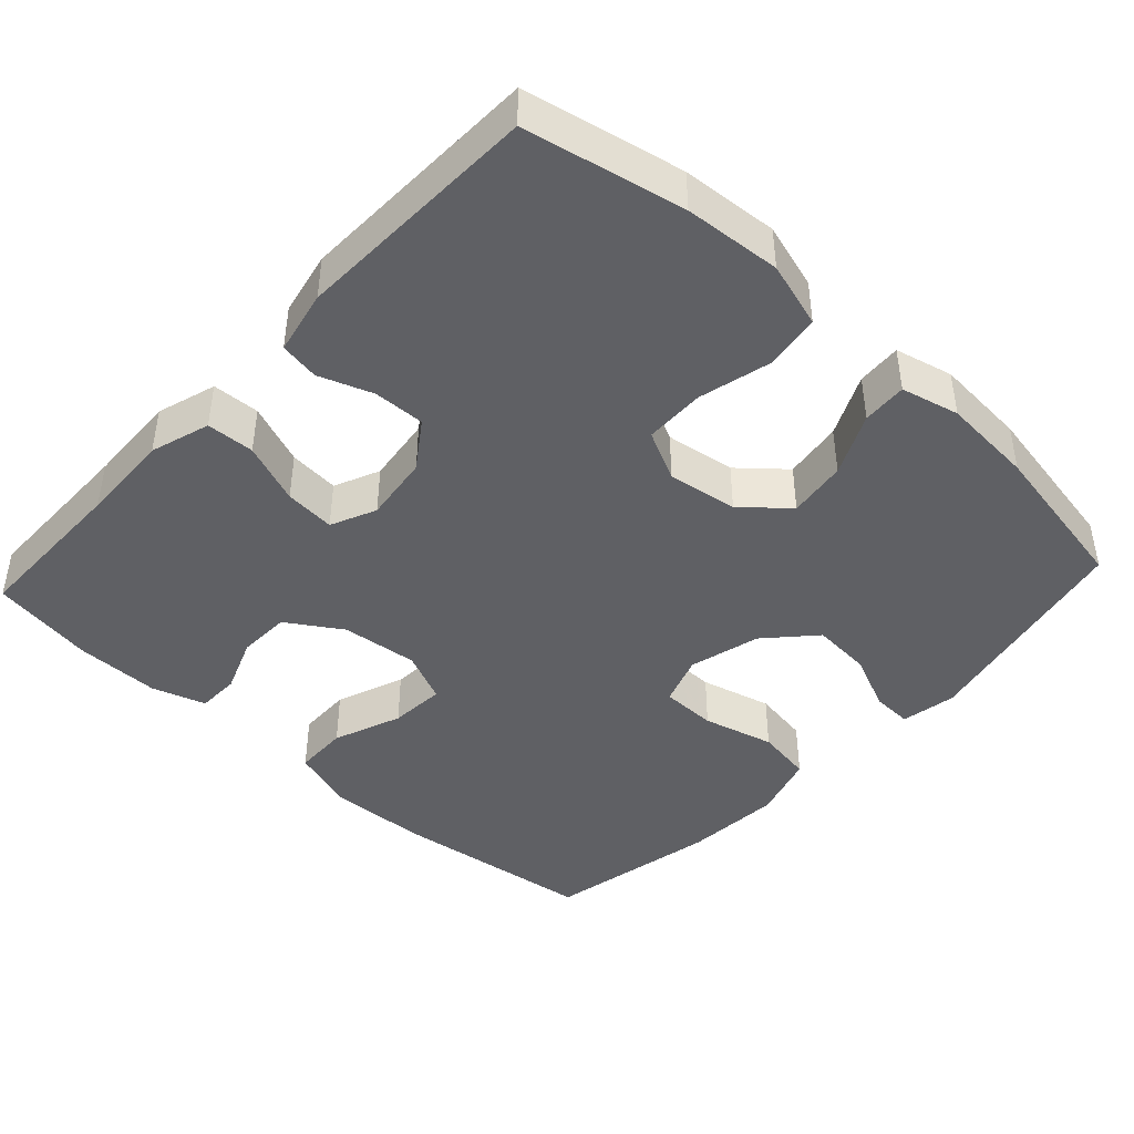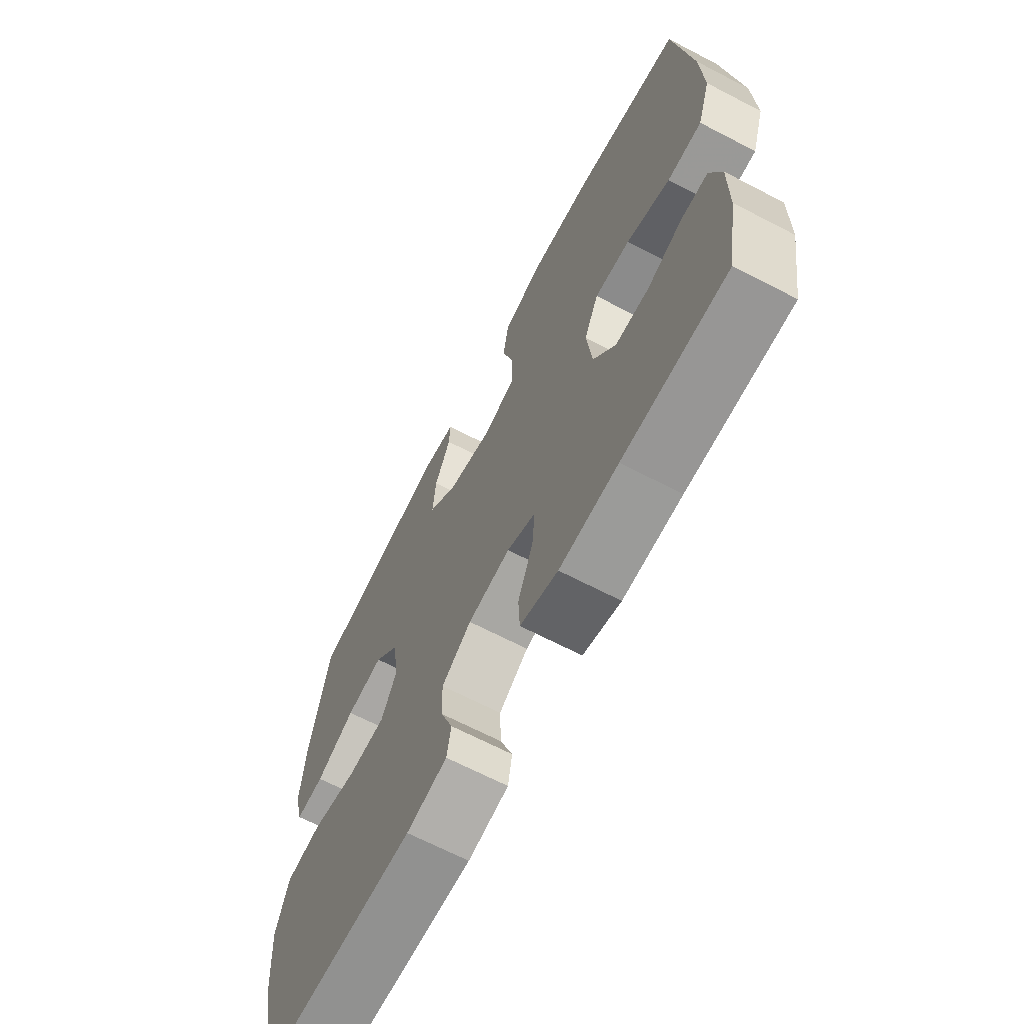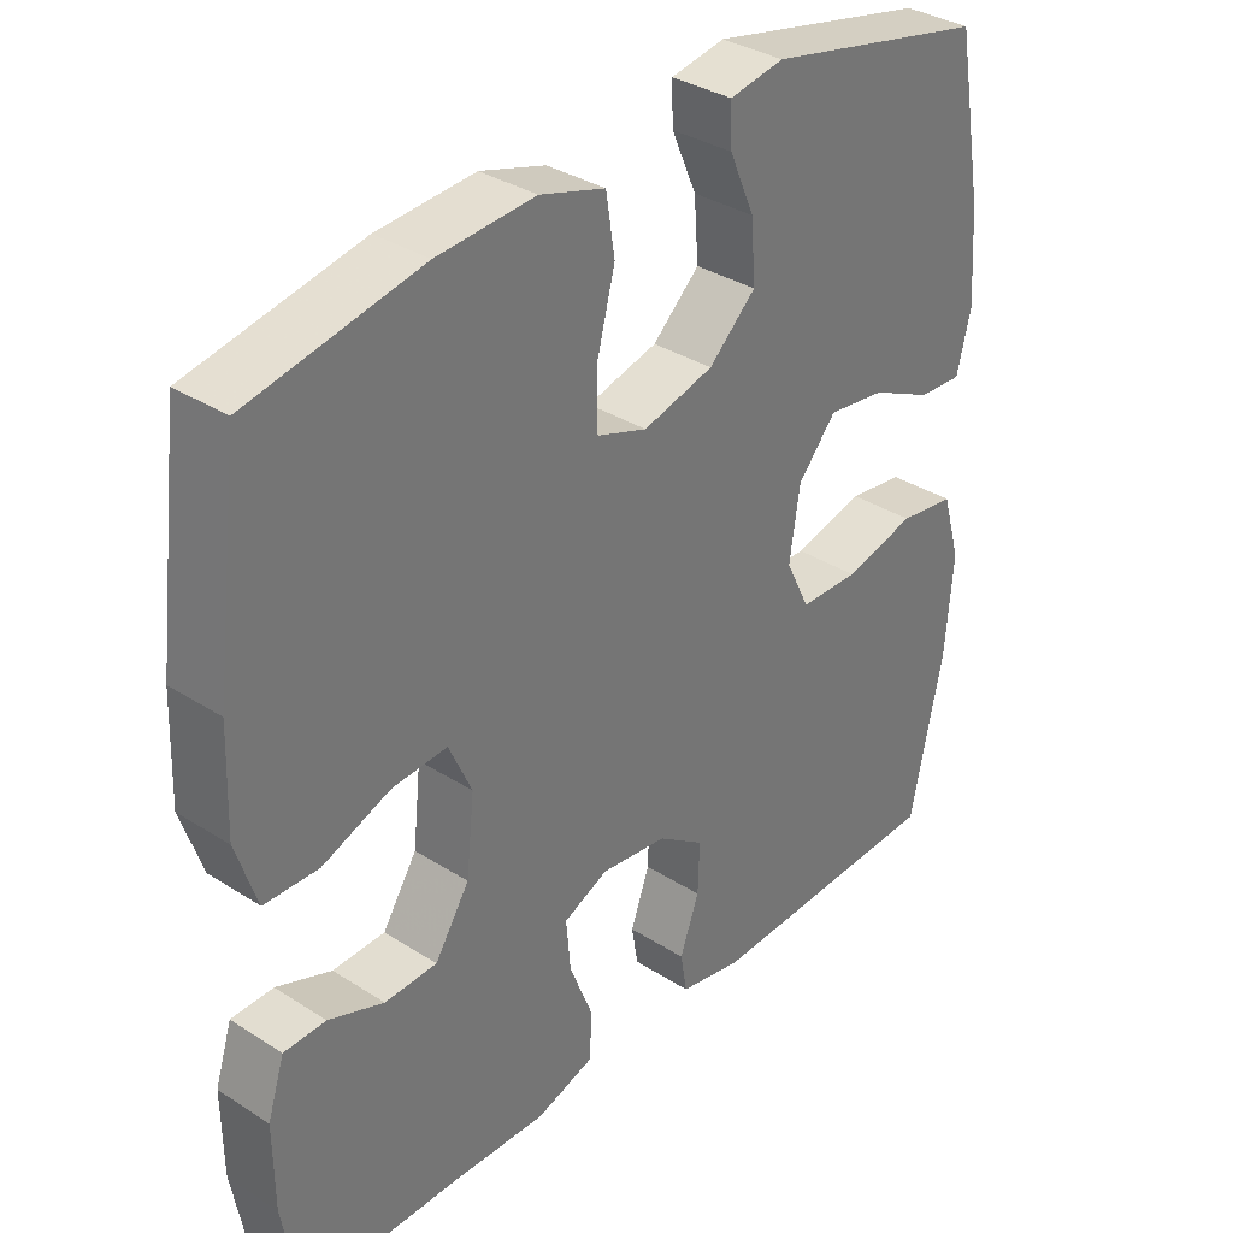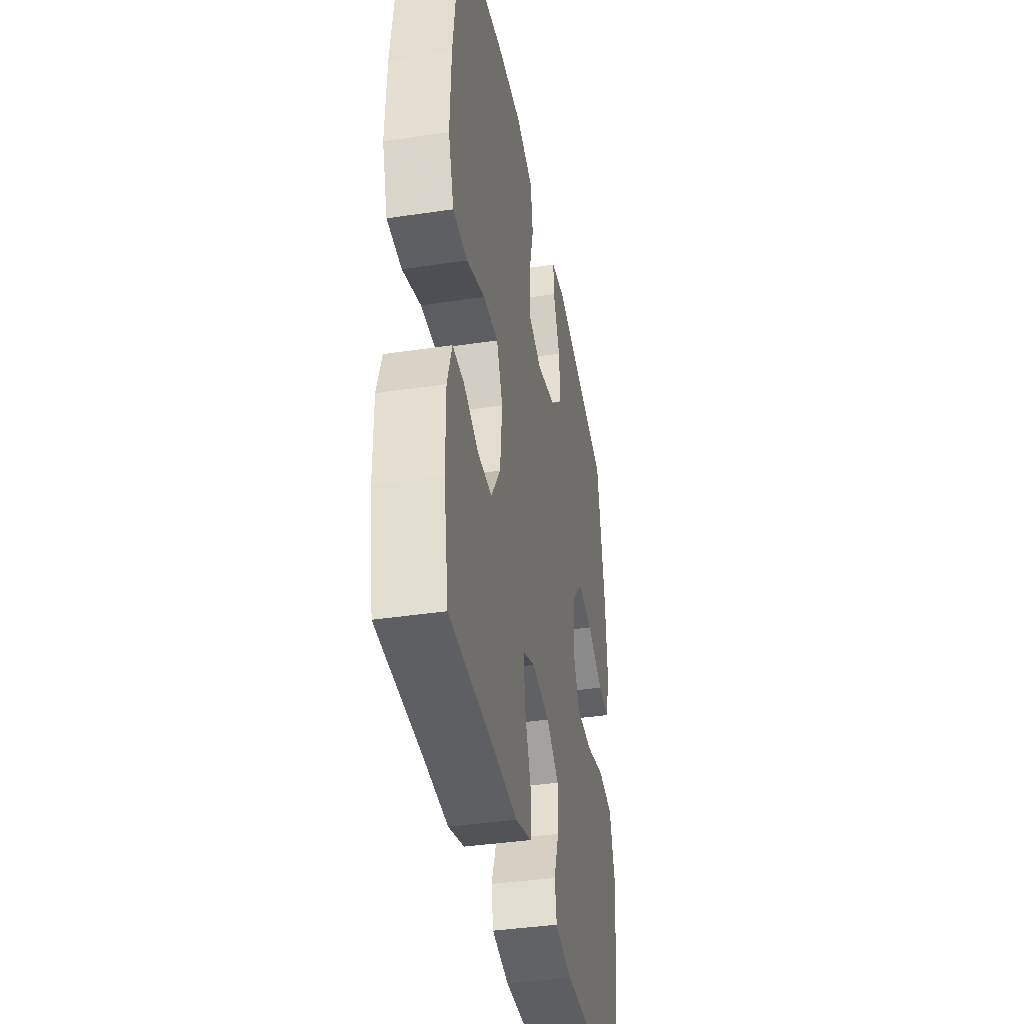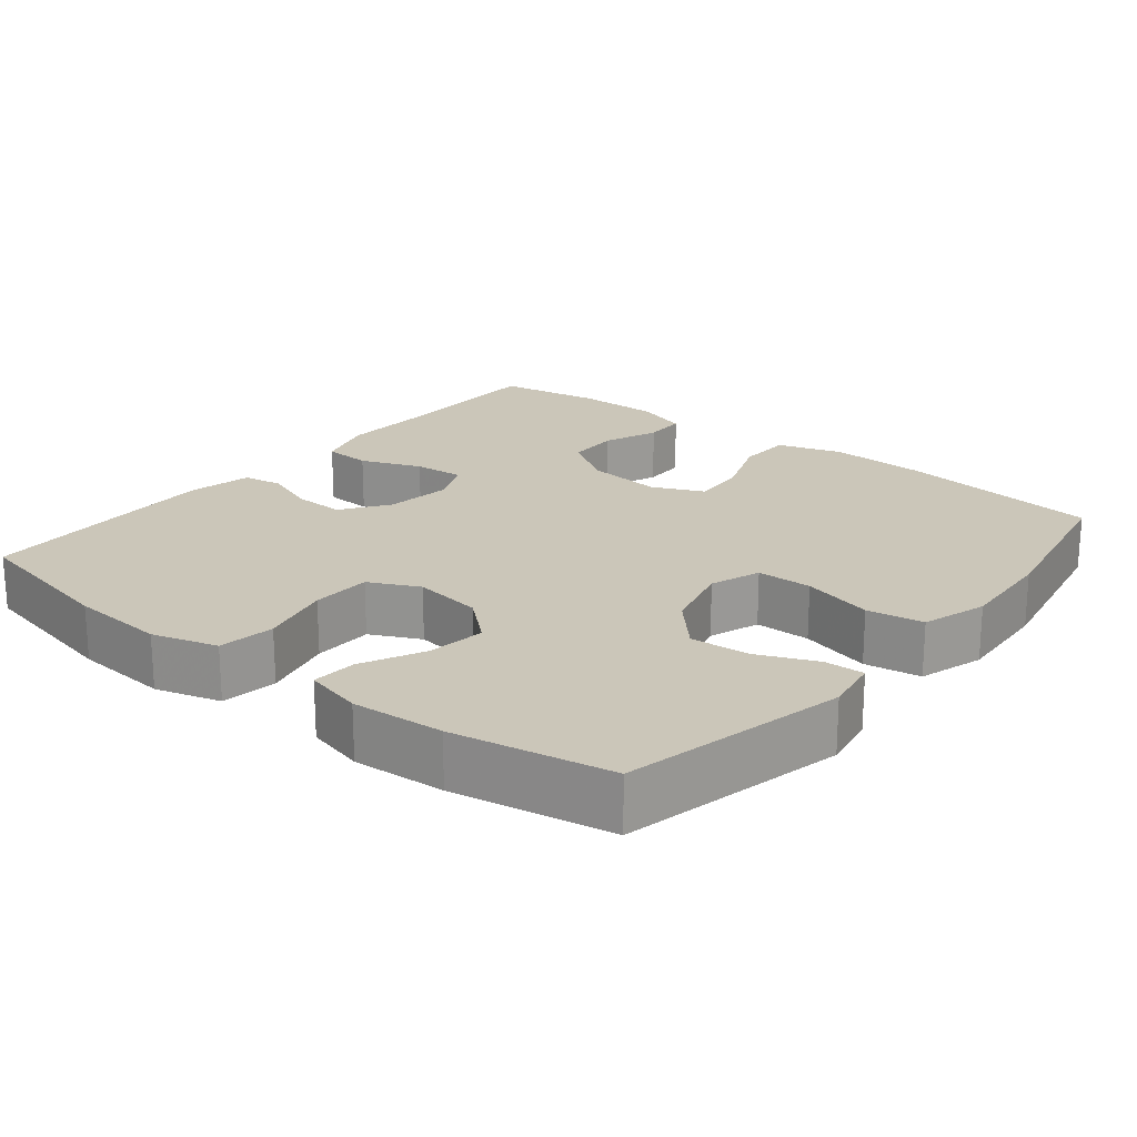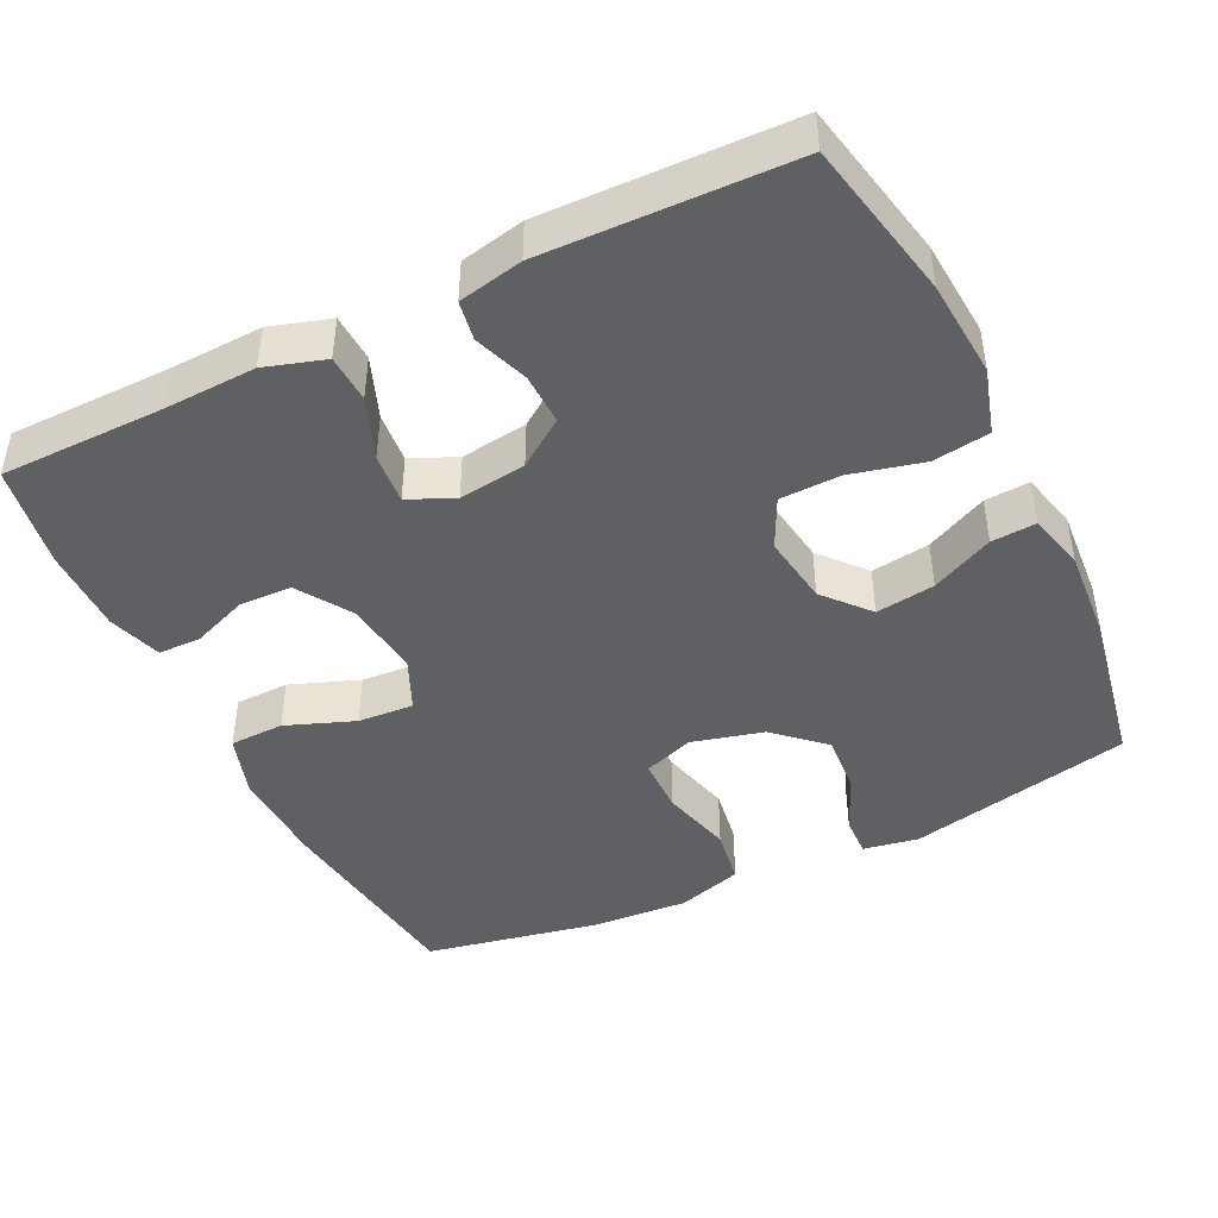
<metadata>
{"format":"obj","ext":"obj","renderer":"f3d","projection":"perspective","resolution":1024,"background":"white","views":[{"elev":-43.3,"azim":-132.8,"up":"+Y"},{"elev":-67.4,"azim":62.5,"up":"+Z"},{"elev":34.5,"azim":130.7,"up":"+Z"},{"elev":-39.3,"azim":100.5,"up":"+Z"},{"elev":20.8,"azim":-51.0,"up":"+Y"},{"elev":-44.4,"azim":-154.0,"up":"+Y"}]}
</metadata>
<code>
v 0.5 0.07 -0.5
v 0.281 0.07 -0.502
v 0.157 0.07 -0.507
v 0.077 0.07 -0.482
v 0.074 0.07 -0.418
v 0.106 0.07 -0.336
v 0.112 0.07 -0.268
v 0.051 0.07 -0.241
v -0.039 0.07 -0.253
v -0.102 0.07 -0.297
v -0.1 0.07 -0.366
v -0.074 0.07 -0.438
v -0.083 0.07 -0.491
v -0.169 0.07 -0.509
v -0.5 0.07 -0.5
v -0.544 0.07 -0.287
v -0.554 0.07 -0.157
v -0.528 0.07 -0.069
v -0.452 0.07 -0.058
v -0.355 0.07 -0.082
v -0.274 0.07 -0.08
v -0.241 0.07 -0.013
v -0.255 0.07 0.081
v -0.307 0.07 0.141
v -0.386 0.07 0.13
v -0.469 0.07 0.09
v -0.529 0.07 0.086
v -0.548 0.07 0.164
v -0.539 0.07 0.288
v -0.5 0.07 0.5
v -0.2 0.07 0.566
v -0.126 0.07 0.553
v -0.128 0.07 0.499
v -0.162 0.07 0.421
v -0.168 0.07 0.341
v -0.104 0.07 0.282
v -0.008 0.07 0.257
v 0.06 0.07 0.281
v 0.061 0.07 0.356
v 0.036 0.07 0.452
v 0.048 0.07 0.528
v 0.136 0.07 0.555
v 0.268 0.07 0.546
v 0.5 0.07 0.5
v 0.535 0.07 0.225
v 0.54 0.07 0.092
v 0.512 0.07 0.006
v 0.439 0.07 0.004
v 0.347 0.07 0.039
v 0.272 0.07 0.044
v 0.241 0.07 -0.025
v 0.252 0.07 -0.128
v 0.299 0.07 -0.201
v 0.37 0.07 -0.203
v 0.445 0.07 -0.174
v 0.502 0.07 -0.175
v 0.525 0.07 -0.247
v 0.524 0.07 -0.361
v 0.5 0 -0.5
v 0.281 0 -0.502
v 0.157 0 -0.507
v 0.077 0 -0.482
v 0.074 0 -0.418
v 0.106 0 -0.336
v 0.112 0 -0.268
v 0.051 0 -0.241
v -0.039 0 -0.253
v -0.102 0 -0.297
v -0.1 0 -0.366
v -0.074 0 -0.438
v -0.083 0 -0.491
v -0.169 0 -0.509
v -0.5 0 -0.5
v -0.544 0 -0.287
v -0.554 0 -0.157
v -0.528 0 -0.069
v -0.452 0 -0.058
v -0.355 0 -0.082
v -0.274 0 -0.08
v -0.241 0 -0.013
v -0.255 0 0.081
v -0.307 0 0.141
v -0.386 0 0.13
v -0.469 0 0.09
v -0.529 0 0.086
v -0.548 0 0.164
v -0.539 0 0.288
v -0.5 0 0.5
v -0.2 0 0.566
v -0.126 0 0.553
v -0.128 0 0.499
v -0.162 0 0.421
v -0.168 0 0.341
v -0.104 0 0.282
v -0.008 0 0.257
v 0.06 0 0.281
v 0.061 0 0.356
v 0.036 0 0.452
v 0.048 0 0.528
v 0.136 0 0.555
v 0.268 0 0.546
v 0.5 0 0.5
v 0.535 0 0.225
v 0.54 0 0.092
v 0.512 0 0.006
v 0.439 0 0.004
v 0.347 0 0.039
v 0.272 0 0.044
v 0.241 0 -0.025
v 0.252 0 -0.128
v 0.299 0 -0.201
v 0.37 0 -0.203
v 0.445 0 -0.174
v 0.502 0 -0.175
v 0.525 0 -0.247
v 0.524 0 -0.361
f 58 1 2
f 57 58 2
f 56 57 2
f 55 56 2
f 54 55 2
f 4 5 6
f 3 4 6
f 2 3 6
f 54 2 6
f 53 54 6
f 52 53 6 7
f 51 52 7 8
f 50 51 8 9
f 47 48 49
f 46 47 49
f 45 46 49
f 44 45 49
f 43 44 49
f 42 43 49
f 41 42 49
f 40 41 49
f 39 40 49
f 38 39 49 50
f 50 9 10
f 38 50 10
f 37 38 10
f 32 33 34
f 31 32 34
f 30 31 34
f 29 30 34
f 28 29 34
f 27 28 34
f 26 27 34
f 25 26 34
f 24 25 34 35
f 23 24 35 36
f 18 19 20
f 17 18 20
f 16 17 20
f 15 16 20
f 14 15 20
f 13 14 20
f 12 13 20
f 11 12 20
f 10 11 20 21
f 36 37 10
f 23 36 10
f 22 23 10
f 10 21 22
f 60 59 116
f 60 116 115
f 60 115 114
f 60 114 113
f 60 113 112
f 64 63 62
f 64 62 61
f 64 61 60
f 64 60 112
f 64 112 111
f 65 64 111 110
f 66 65 110 109
f 67 66 109 108
f 107 106 105
f 107 105 104
f 107 104 103
f 107 103 102
f 107 102 101
f 107 101 100
f 107 100 99
f 107 99 98
f 107 98 97
f 108 107 97 96
f 68 67 108
f 68 108 96
f 68 96 95
f 92 91 90
f 92 90 89
f 92 89 88
f 92 88 87
f 92 87 86
f 92 86 85
f 92 85 84
f 92 84 83
f 93 92 83 82
f 94 93 82 81
f 78 77 76
f 78 76 75
f 78 75 74
f 78 74 73
f 78 73 72
f 78 72 71
f 78 71 70
f 78 70 69
f 79 78 69 68
f 68 95 94
f 68 94 81
f 68 81 80
f 80 79 68
f 1 59 60 2
f 2 60 61 3
f 3 61 62 4
f 4 62 63 5
f 5 63 64 6
f 6 64 65 7
f 7 65 66 8
f 8 66 67 9
f 9 67 68 10
f 10 68 69 11
f 11 69 70 12
f 12 70 71 13
f 13 71 72 14
f 14 72 73 15
f 15 73 74 16
f 16 74 75 17
f 17 75 76 18
f 18 76 77 19
f 19 77 78 20
f 20 78 79 21
f 21 79 80 22
f 22 80 81 23
f 23 81 82 24
f 24 82 83 25
f 25 83 84 26
f 26 84 85 27
f 27 85 86 28
f 28 86 87 29
f 29 87 88 30
f 30 88 89 31
f 31 89 90 32
f 32 90 91 33
f 33 91 92 34
f 34 92 93 35
f 35 93 94 36
f 36 94 95 37
f 37 95 96 38
f 38 96 97 39
f 39 97 98 40
f 40 98 99 41
f 41 99 100 42
f 42 100 101 43
f 43 101 102 44
f 44 102 103 45
f 45 103 104 46
f 46 104 105 47
f 47 105 106 48
f 48 106 107 49
f 49 107 108 50
f 50 108 109 51
f 51 109 110 52
f 52 110 111 53
f 53 111 112 54
f 54 112 113 55
f 55 113 114 56
f 56 114 115 57
f 57 115 116 58
f 58 116 59 1

</code>
